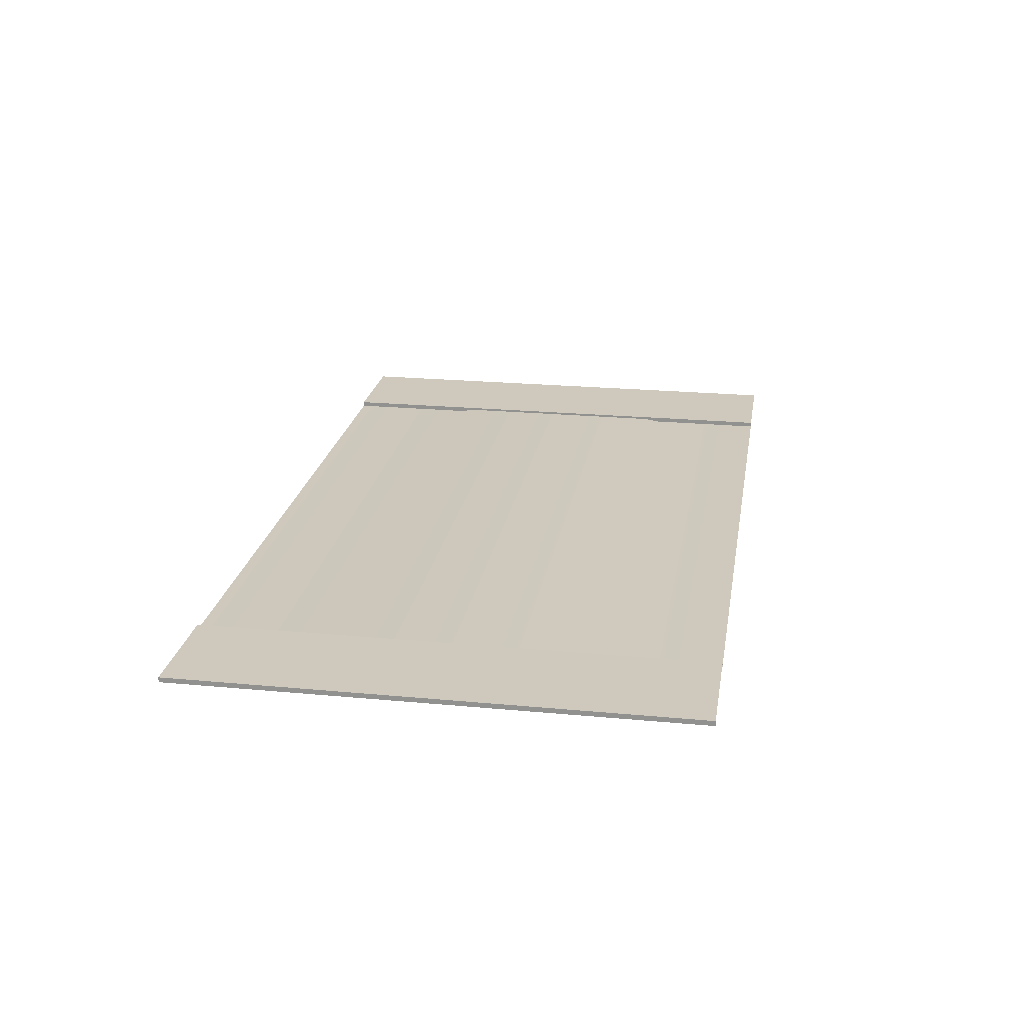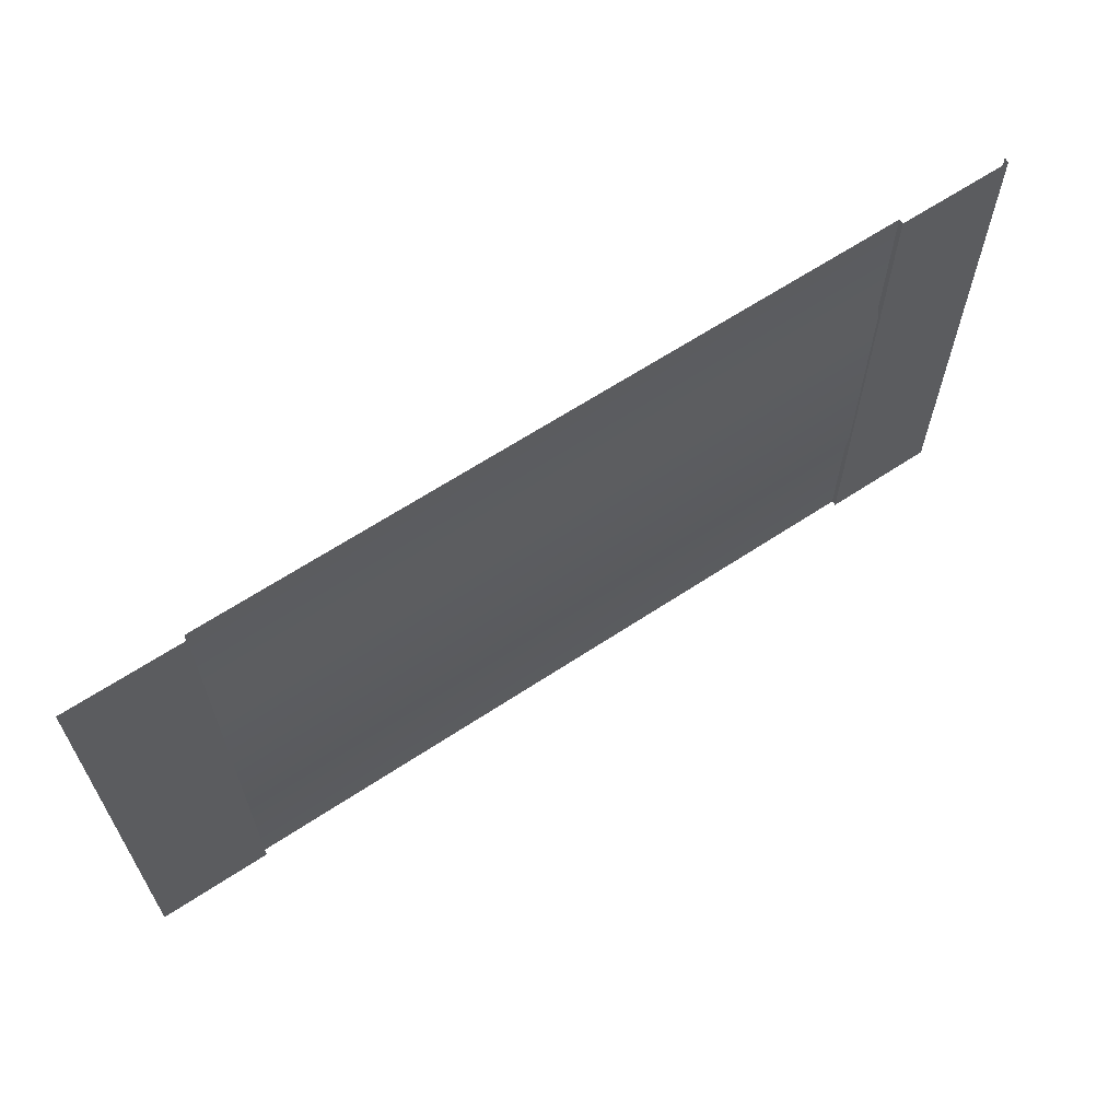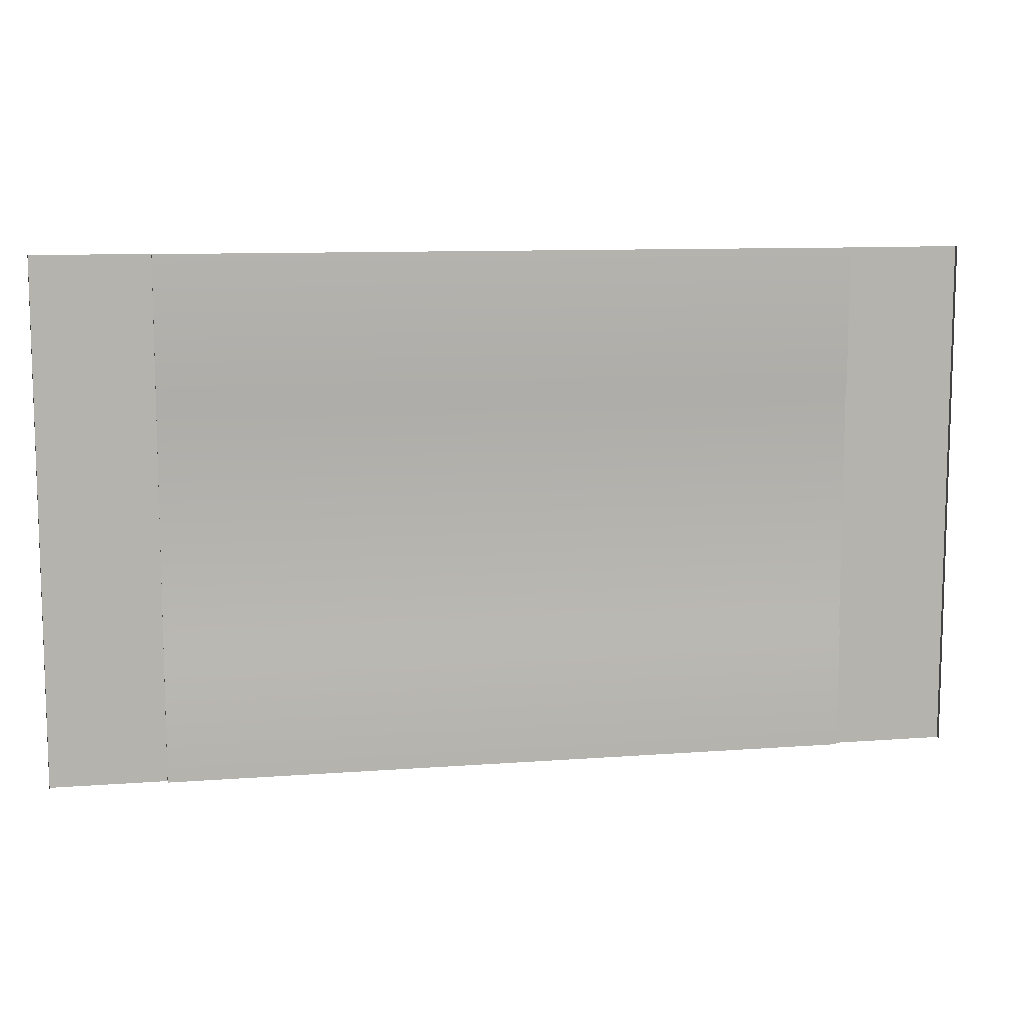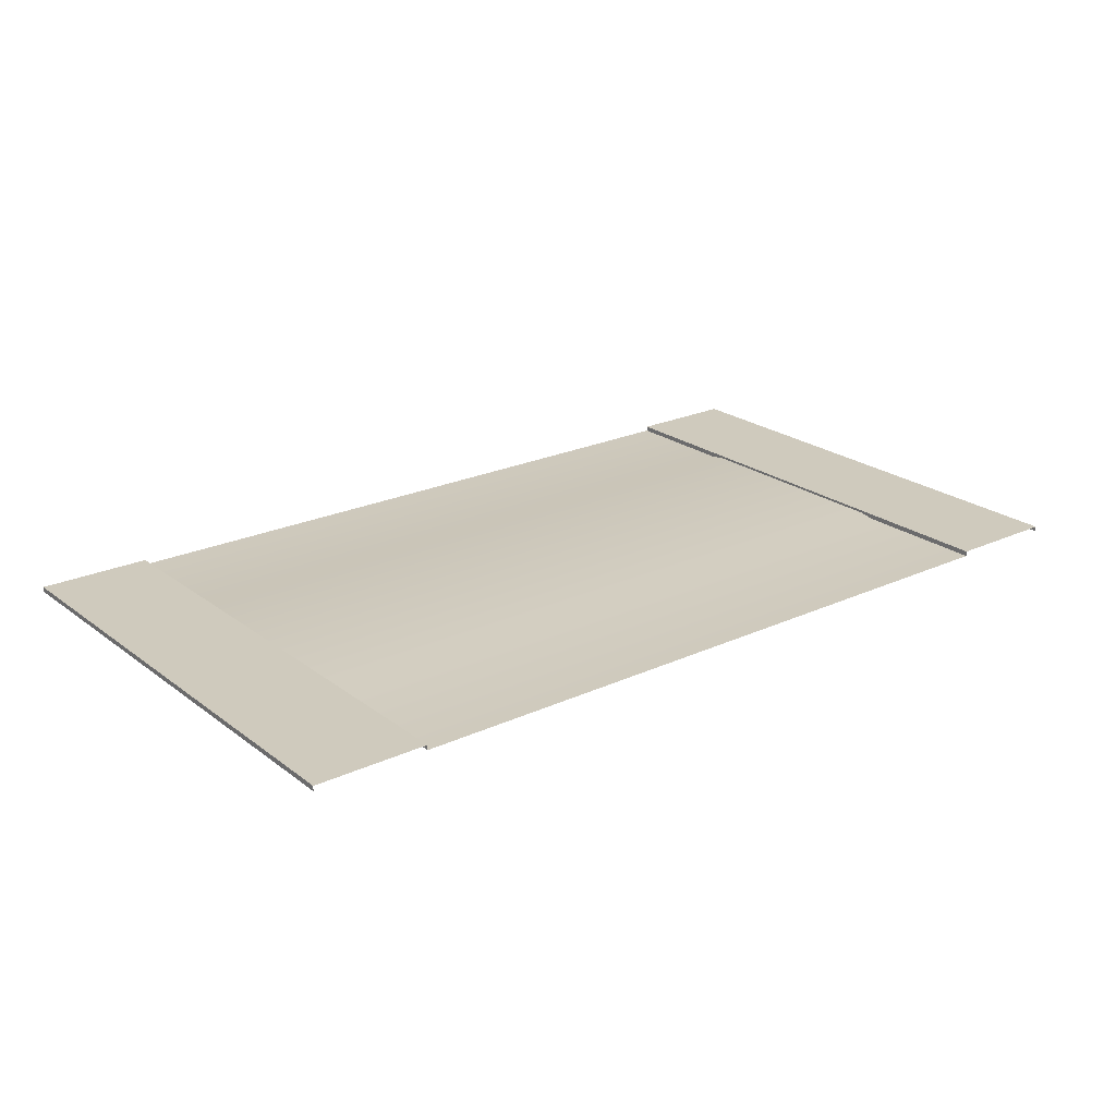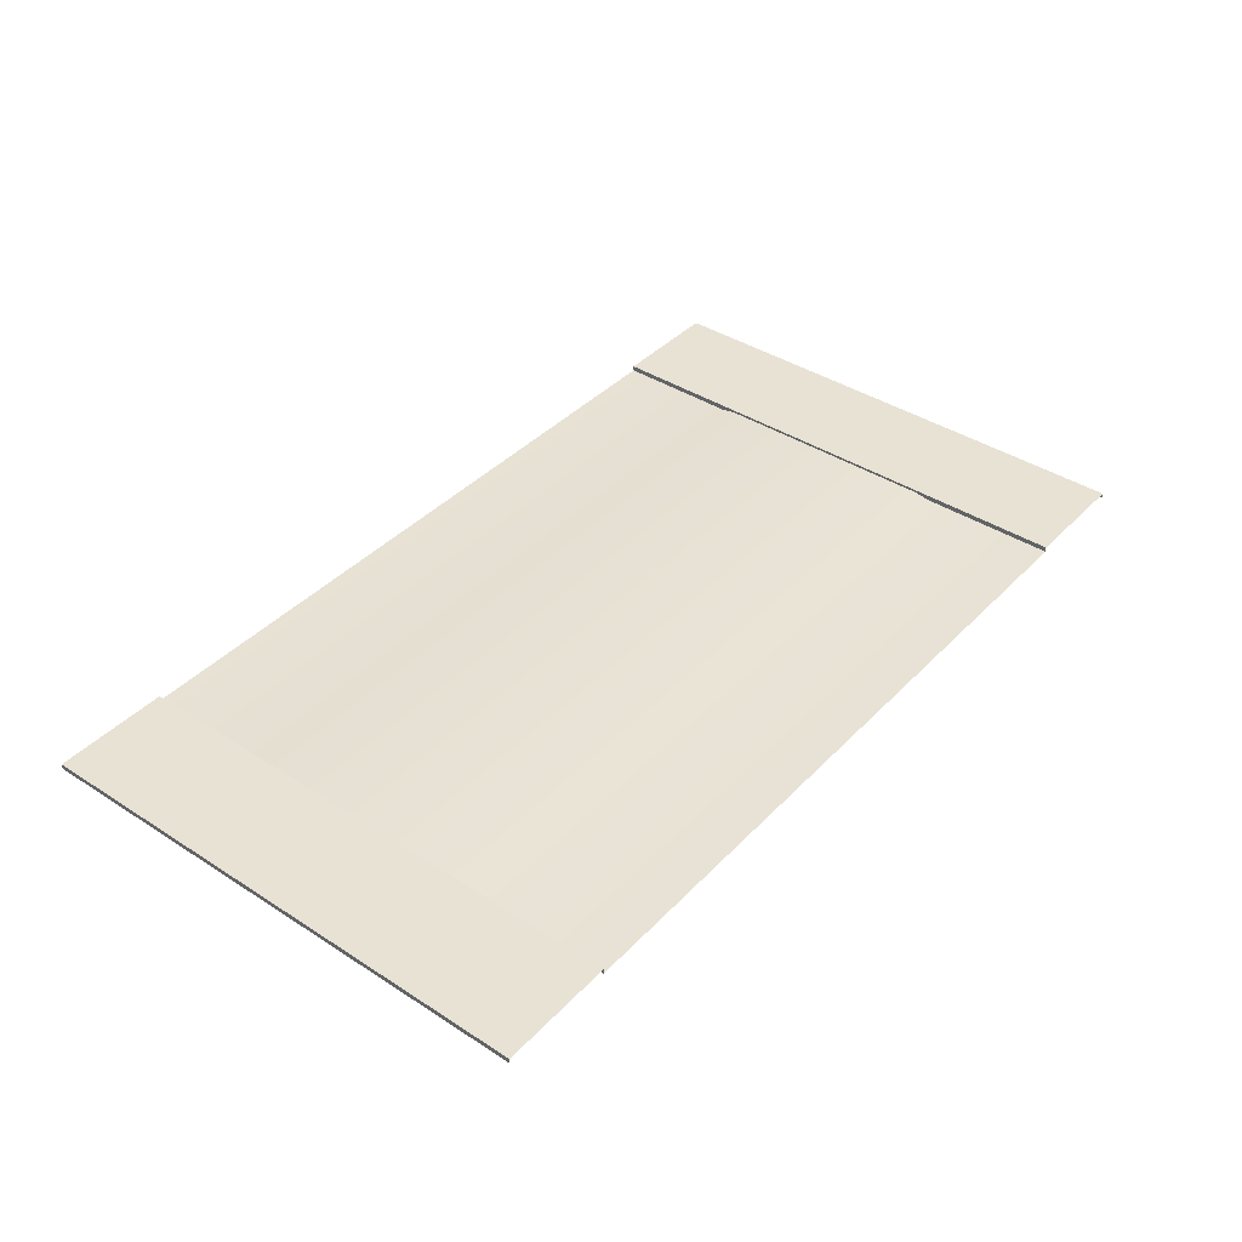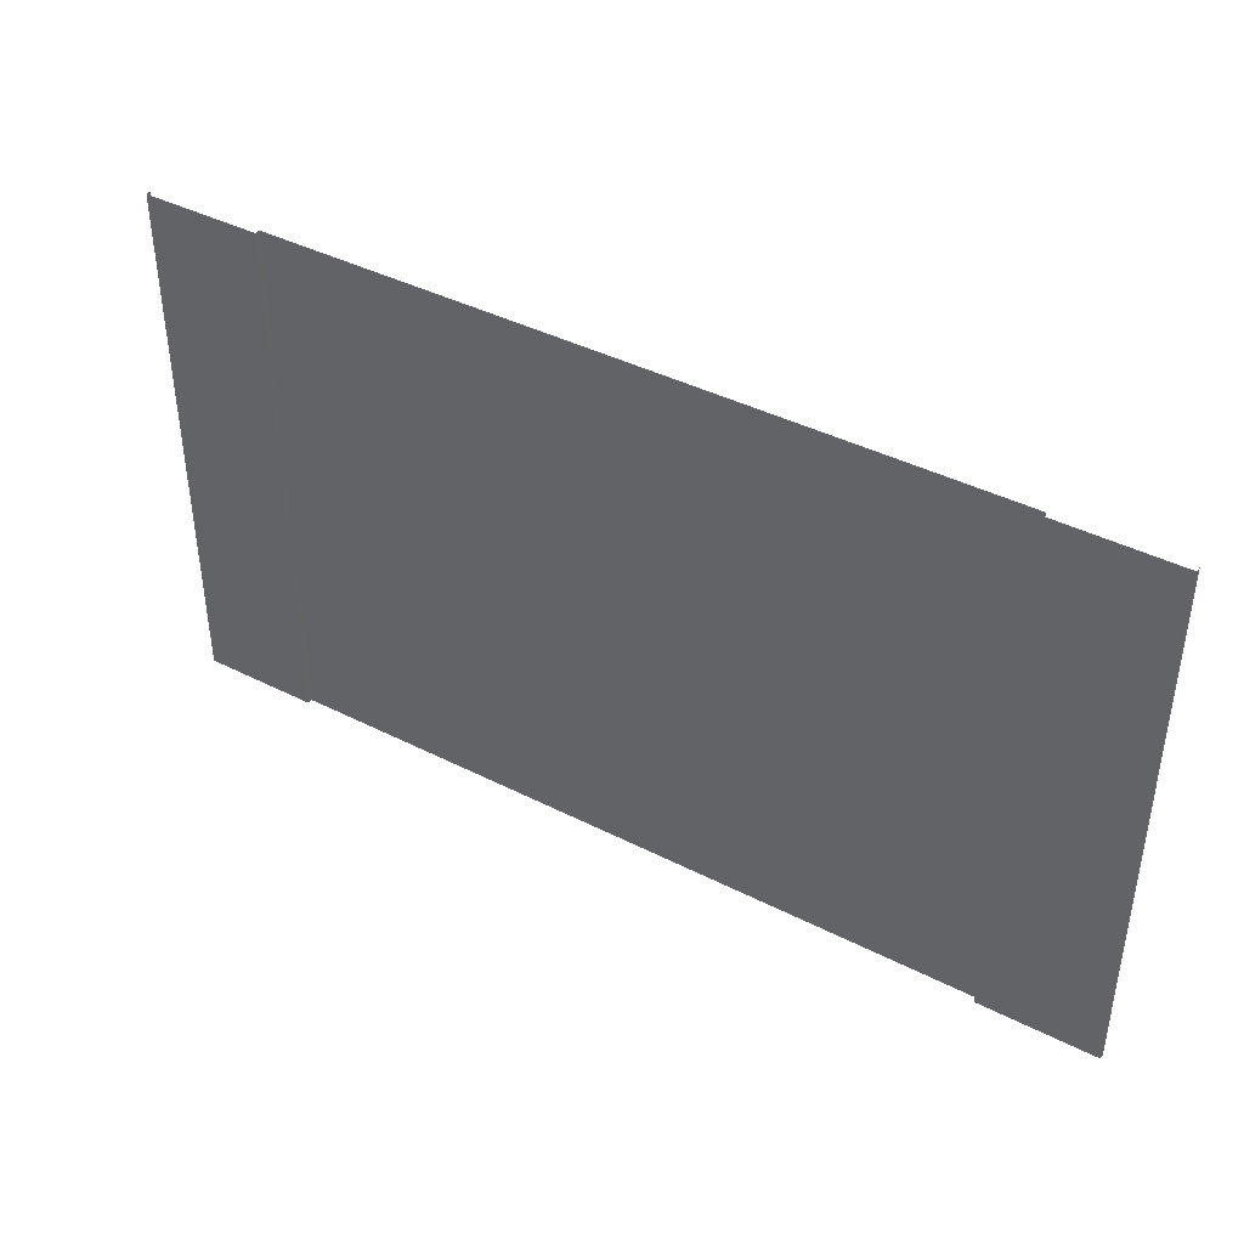
<metadata>
{"format":"obj","ext":"obj","renderer":"f3d","projection":"perspective","resolution":1024,"background":"white","views":[{"elev":22.3,"azim":99.3,"up":"+Y"},{"elev":64.1,"azim":146.3,"up":"+Z"},{"elev":10.1,"azim":-11.0,"up":"+Z"},{"elev":22.8,"azim":-38.3,"up":"+Y"},{"elev":40.0,"azim":-51.4,"up":"+Y"},{"elev":41.1,"azim":-148.2,"up":"+Z"}]}
</metadata>
<code>
v  -23.83 0.3 22.86
v  -23.83 0.3 14.79
v  -30.63 0.3 14.79
v  -30.63 0.3 22.86
v  -23.83 0.3 -0.8073
v  -30.63 0.3 -0.8073
v  -30.63 0.3 -8.065
v  -23.83 0.3 -8.065
v  17.54 0 22.86
v  17.54 0 14.79
v  -23.83 0 14.79
v  -23.83 0 22.86
v  24.34 0.3 22.86
v  24.34 0.3 14.79
v  17.54 0.3 14.79
v  17.54 0.3 22.86
v  24.34 0.3 -0.8073
v  17.54 0.3 -0.8073
v  17.54 0.3 -8.065
v  24.34 0.3 -8.065
v  17.54 0.1518 13.83
v  17.54 0.1518 0.1549
v  -23.83 0.1518 0.1549
v  -23.83 0.1518 13.83
v  17.54 0 -0.8073
v  17.54 0 -8.065
v  -23.83 0 -8.065
v  -23.83 0 -0.8073
v  -30.63 0 22.86
v  -30.63 0 14.79
v  -30.63 0 -0.8073
v  -30.63 0 -8.065
v  24.34 0 -8.065
v  24.34 0 -0.8073
v  24.34 0 14.79
v  24.34 0 22.86
g Plane001
f 2 3 4 1
f 5 6 3 2
f 6 5 8 7
f 10 11 12 9
f 14 15 16 13
f 17 18 15 14
f 18 17 20 19
f 22 23 24 21
f 26 27 28 25
f 8 5 28 27
f 23 28 5 24
f 24 5 2 11
f 2 1 12 11
f 4 3 30 29
f 3 6 31 30
f 6 7 32 31
f 20 17 34 33
f 17 14 35 34
f 14 13 36 35
f 16 15 10 9
f 21 10 15 22
f 22 15 18 25
f 18 19 26 25
f 21 24 11 10
f 23 22 25 28

</code>
